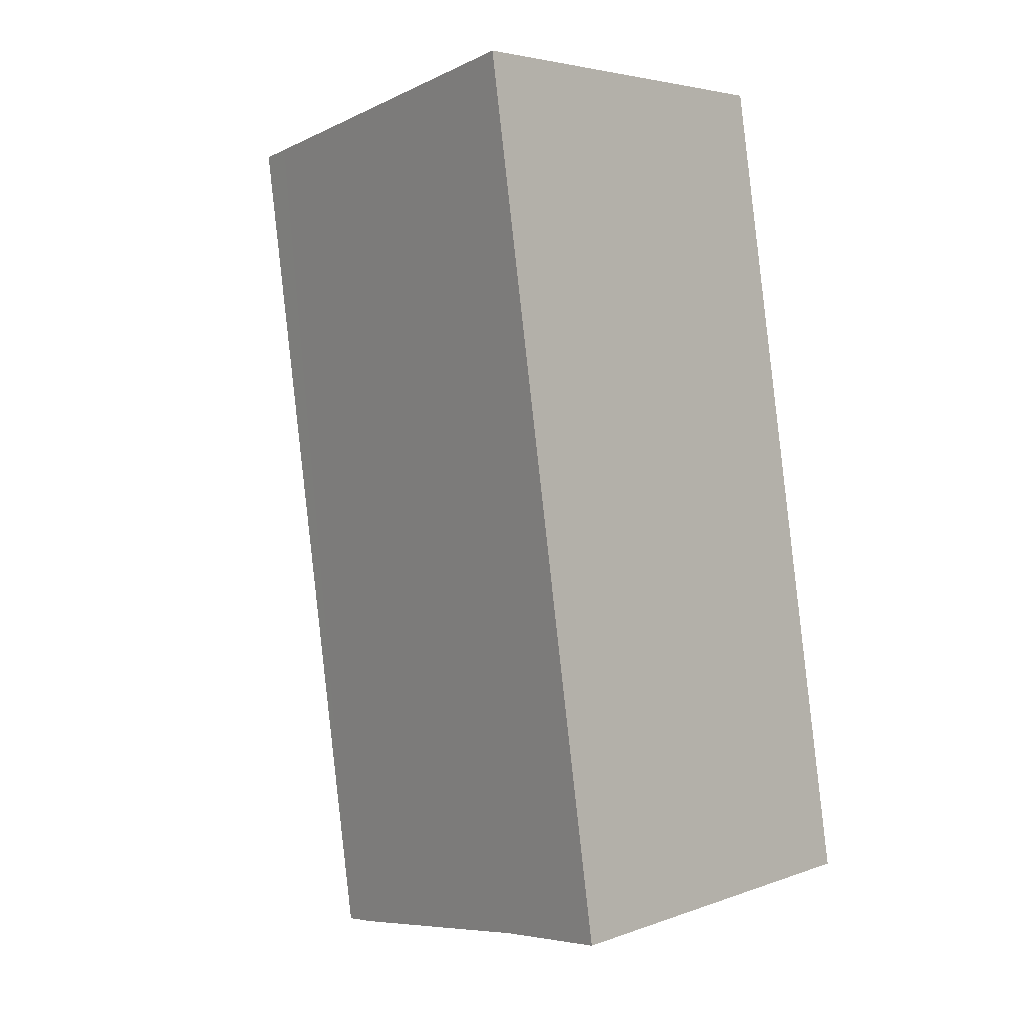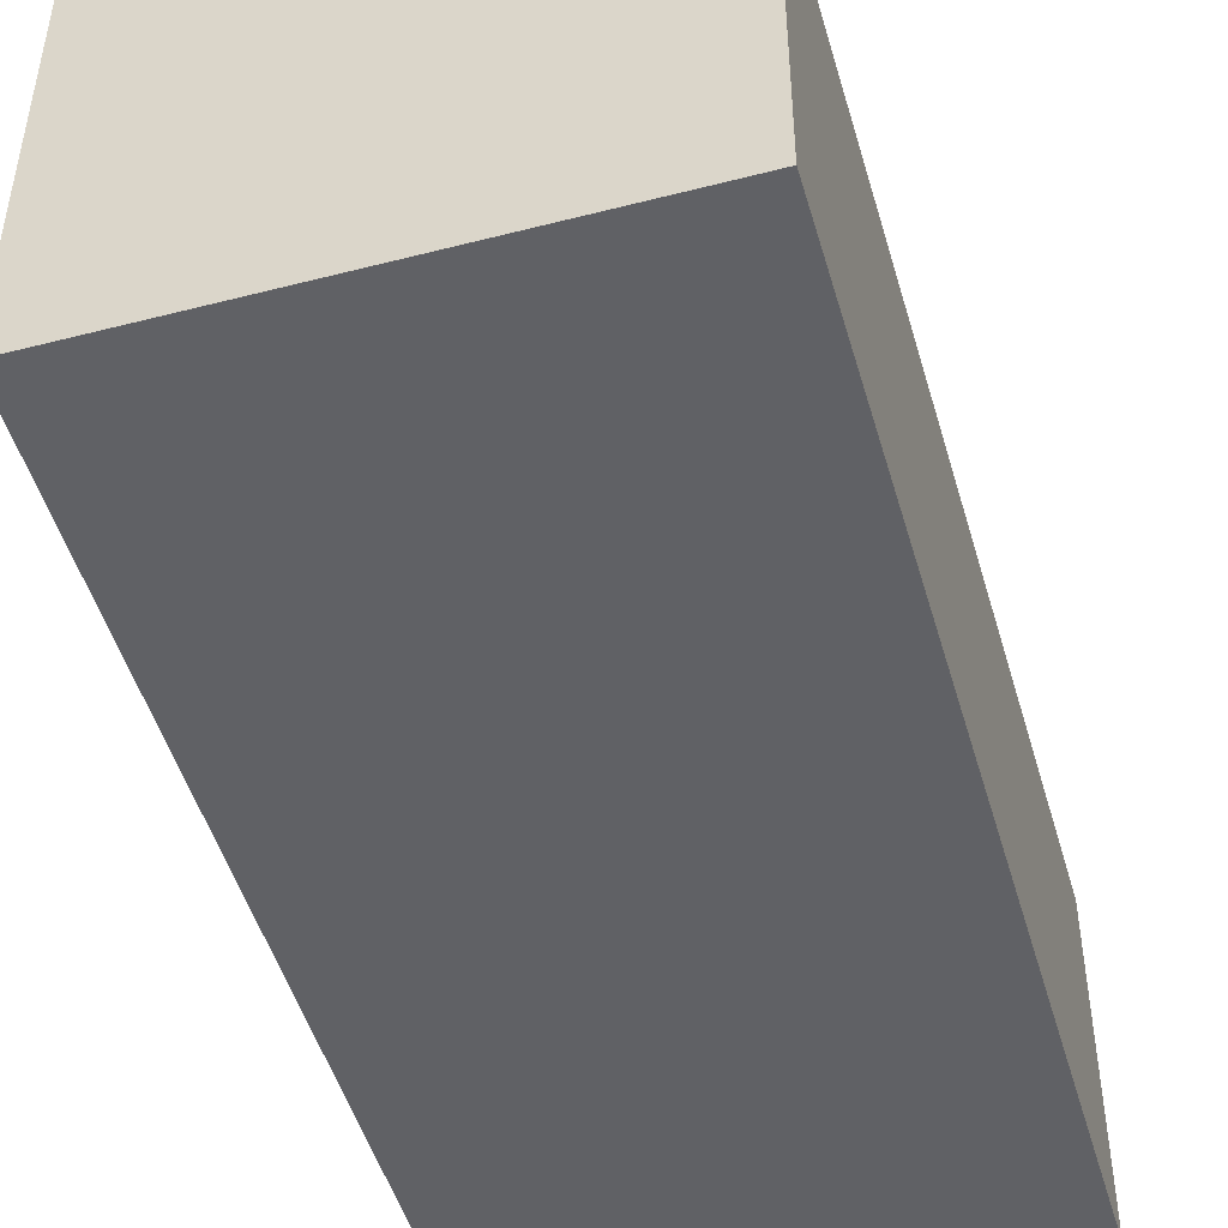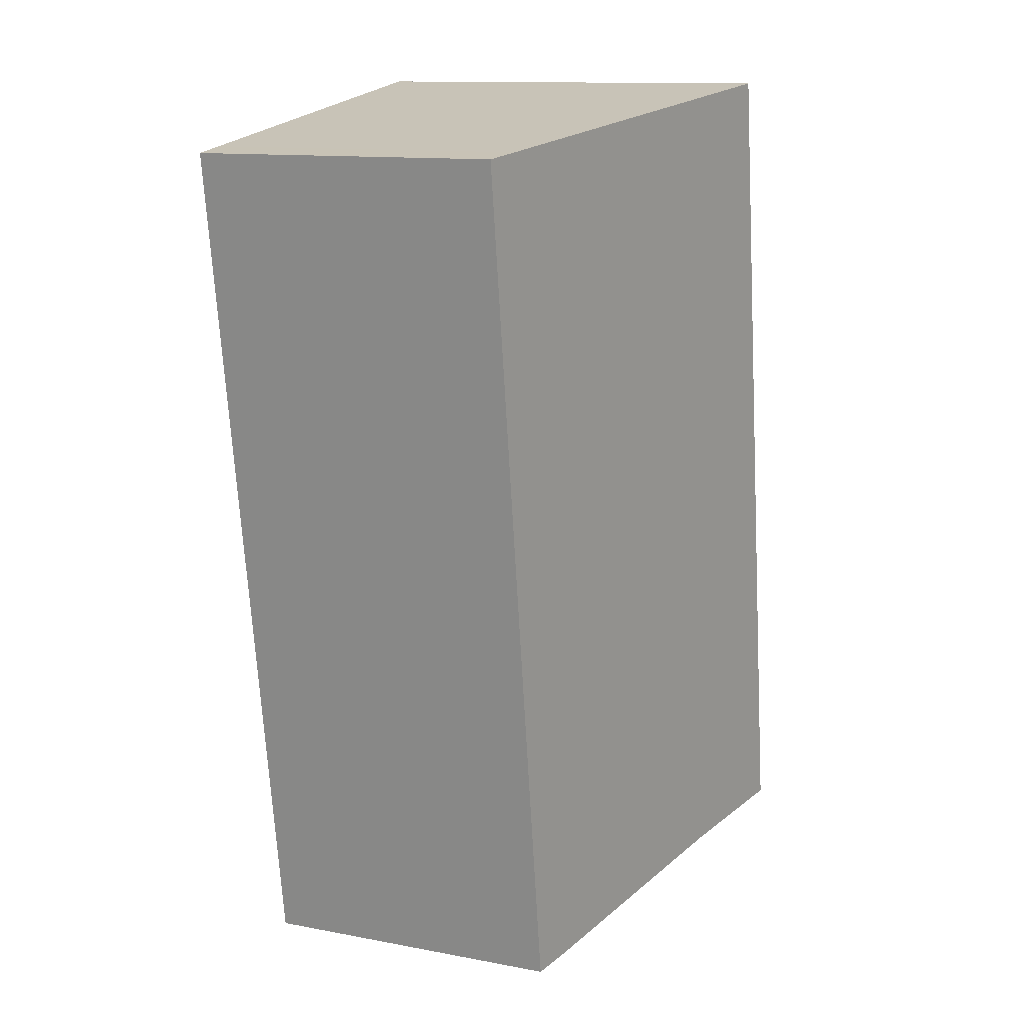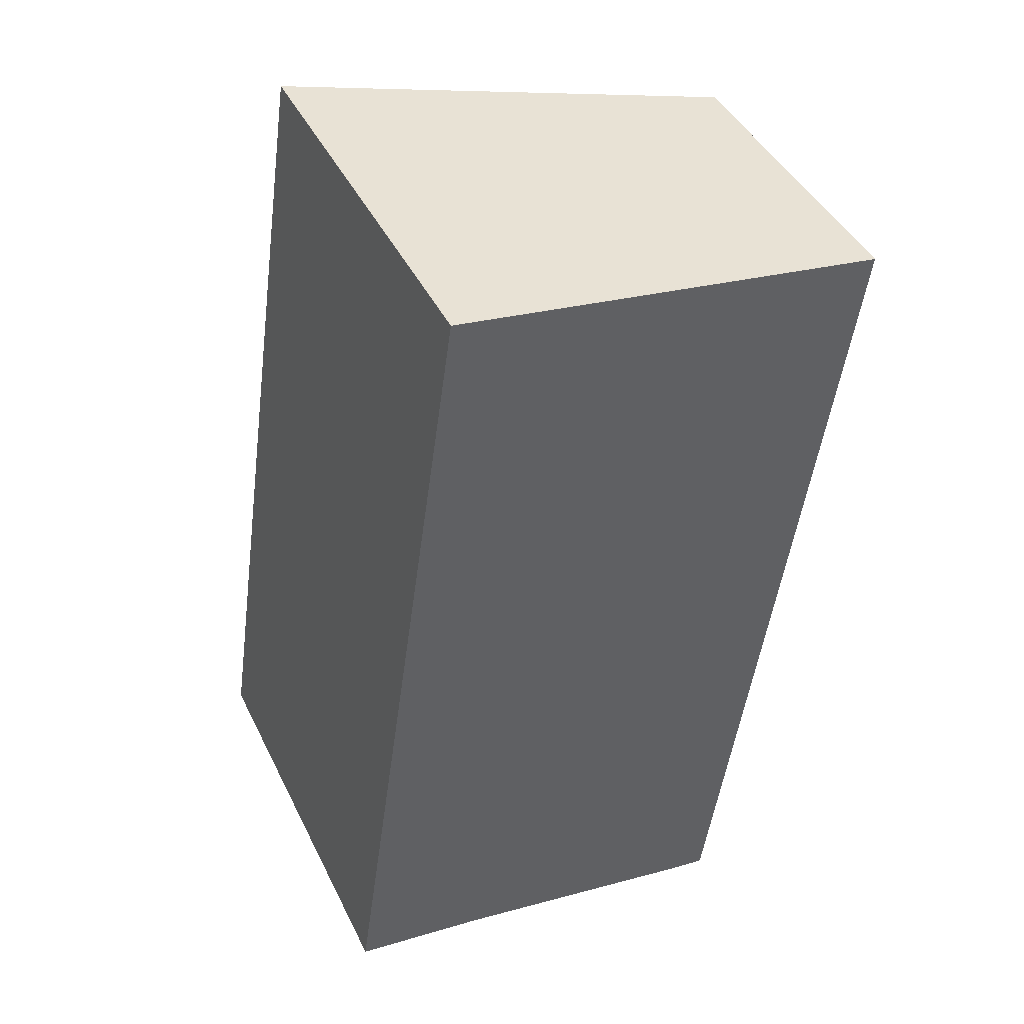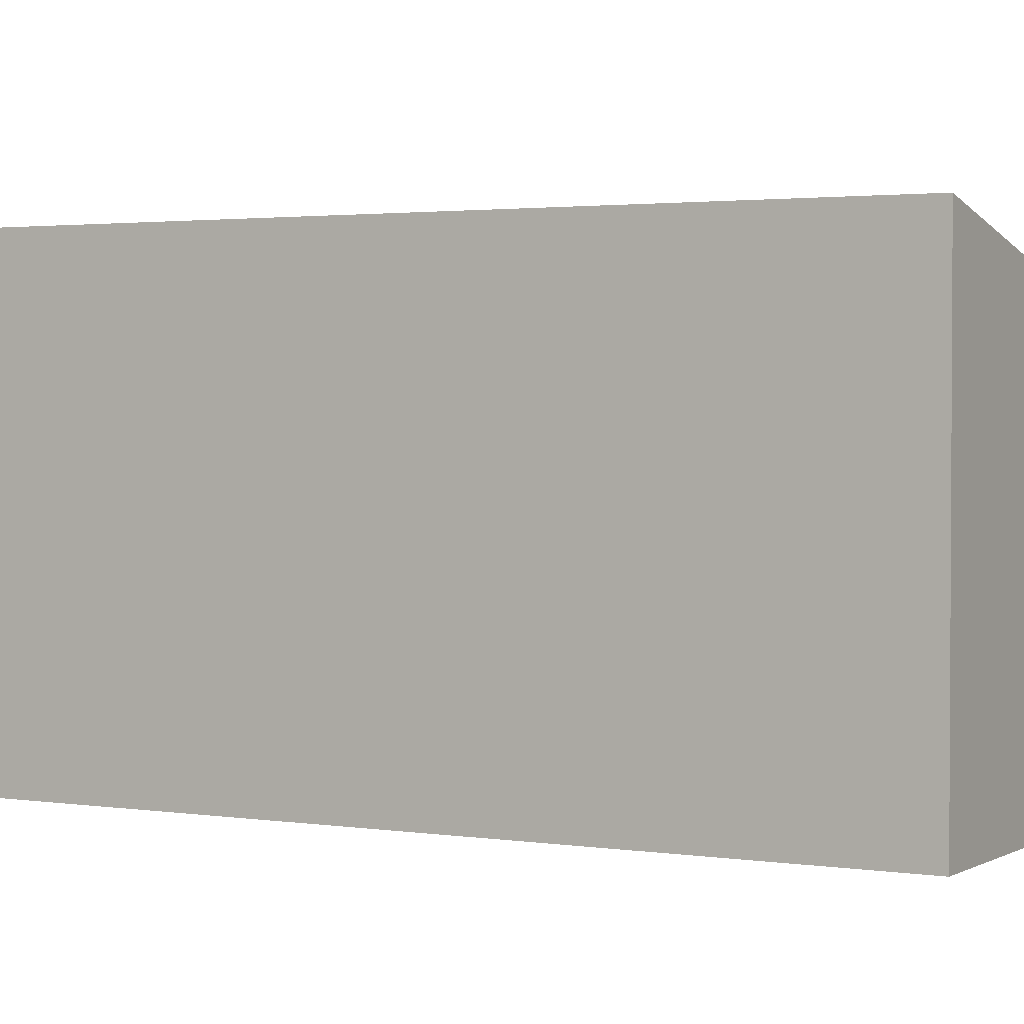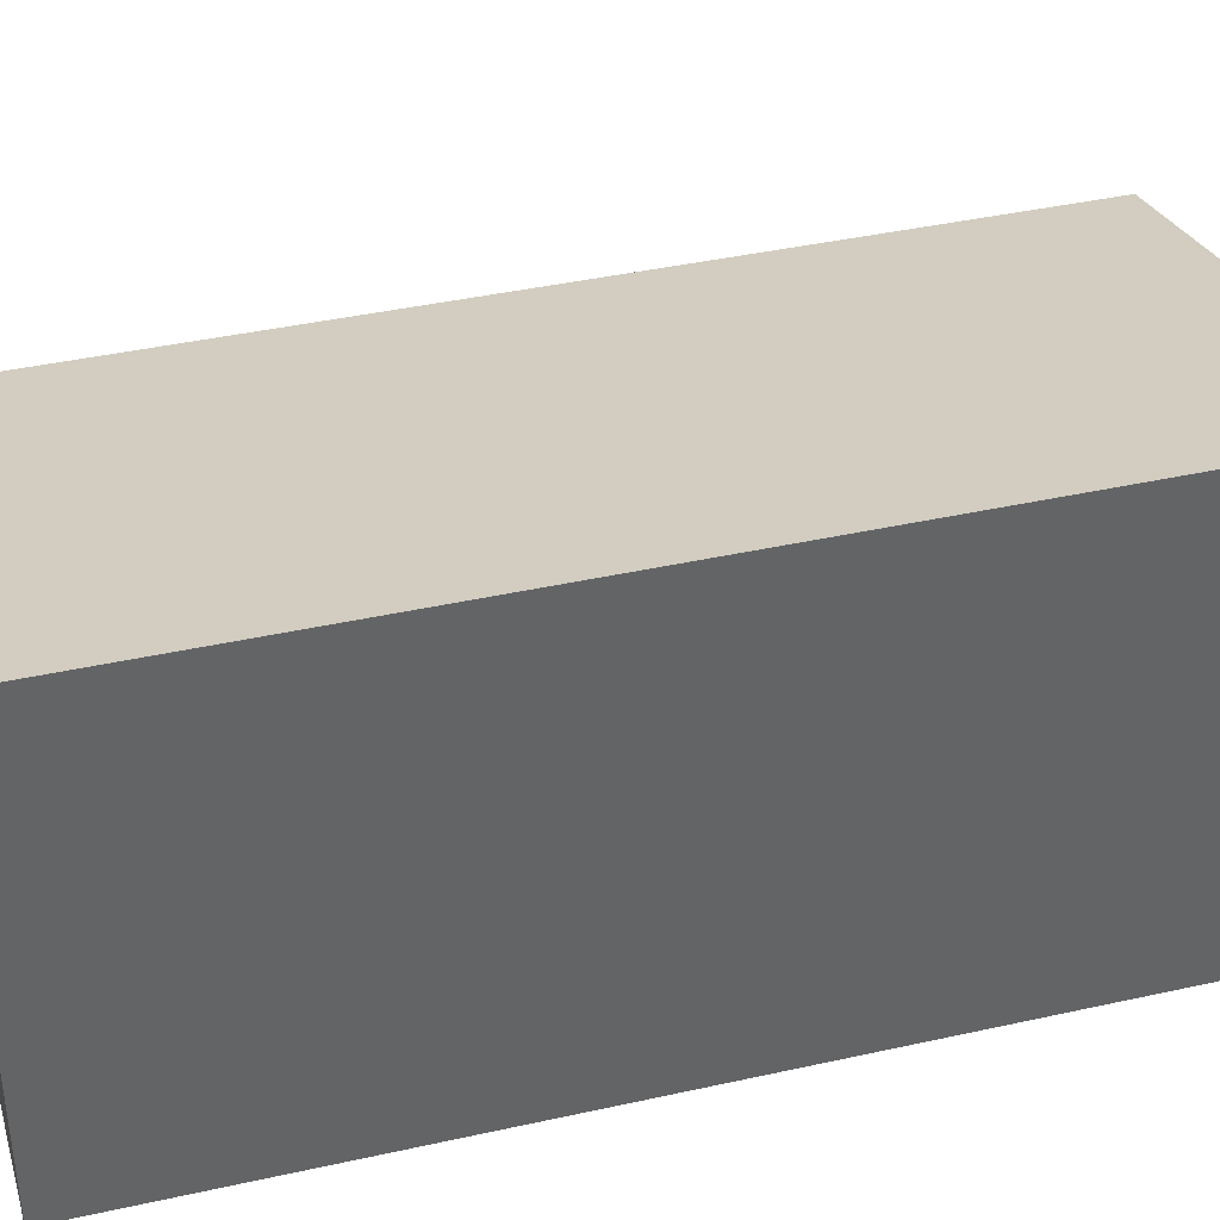
<metadata>
{"format":"obj","ext":"obj","renderer":"f3d","projection":"perspective","resolution":1024,"background":"white","views":[{"elev":4.0,"azim":-139.6,"up":"+Z"},{"elev":-49.0,"azim":24.3,"up":"+Y"},{"elev":12.7,"azim":113.6,"up":"+Z"},{"elev":43.4,"azim":-24.8,"up":"+Z"},{"elev":2.1,"azim":-52.3,"up":"+Y"},{"elev":39.3,"azim":-97.3,"up":"+Y"}]}
</metadata>
<code>
v  1.069 3.64 7.332
v  1.138 3.35 -0.166
v  0 3.64 2.229e-16
v  3.391 2.772 -0.582
v  3.73 2.686 -0.632
v  4.508 2.763 6.829
v  4.812 2.686 6.785
v  4.812 -4.155e-16 6.785
v  3.73 3.87e-17 -0.632
v  3.391 3.564e-17 -0.582
v  1.138 1.016e-17 -0.166
v  0 0 0
v  1.069 -4.49e-16 7.332
v  4.508 -4.182e-16 6.829
g defaultobject
f 1 2 3
f 2 1 4
f 4 1 5
f 5 1 6
f 5 6 7
f 8 5 7
f 5 8 9
f 5 10 4
f 10 5 9
f 4 11 2
f 11 4 10
f 2 12 3
f 12 2 11
f 12 1 3
f 1 12 13
f 13 6 1
f 6 13 14
f 6 14 7
f 7 14 8
f 12 14 13
f 14 12 11
f 14 11 10
f 14 10 8
f 8 10 9

</code>
